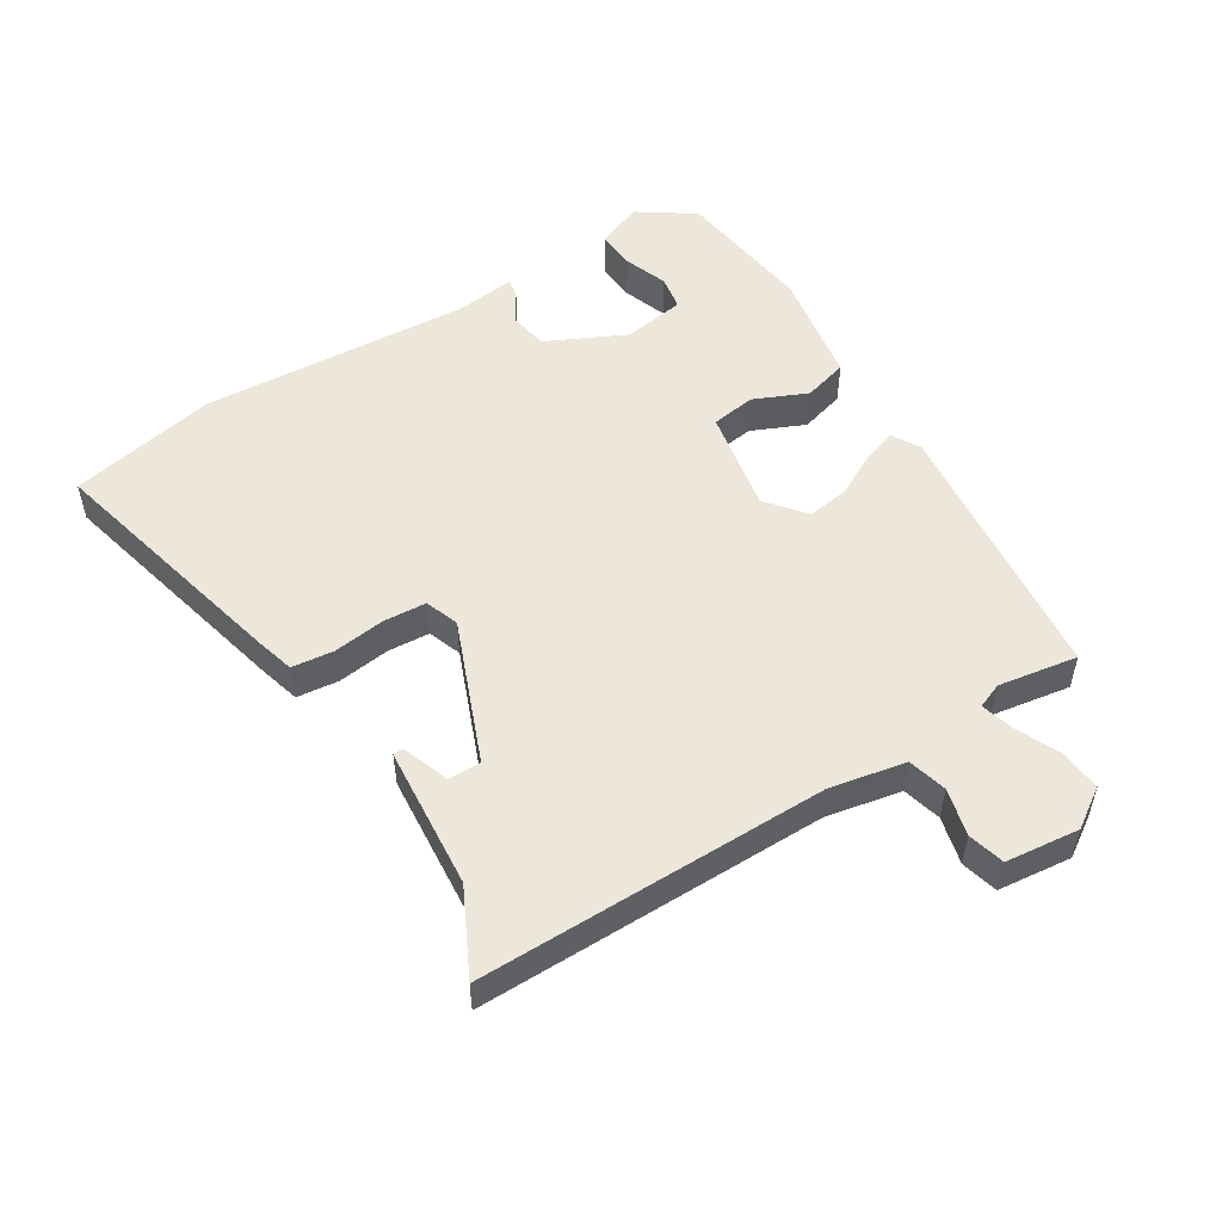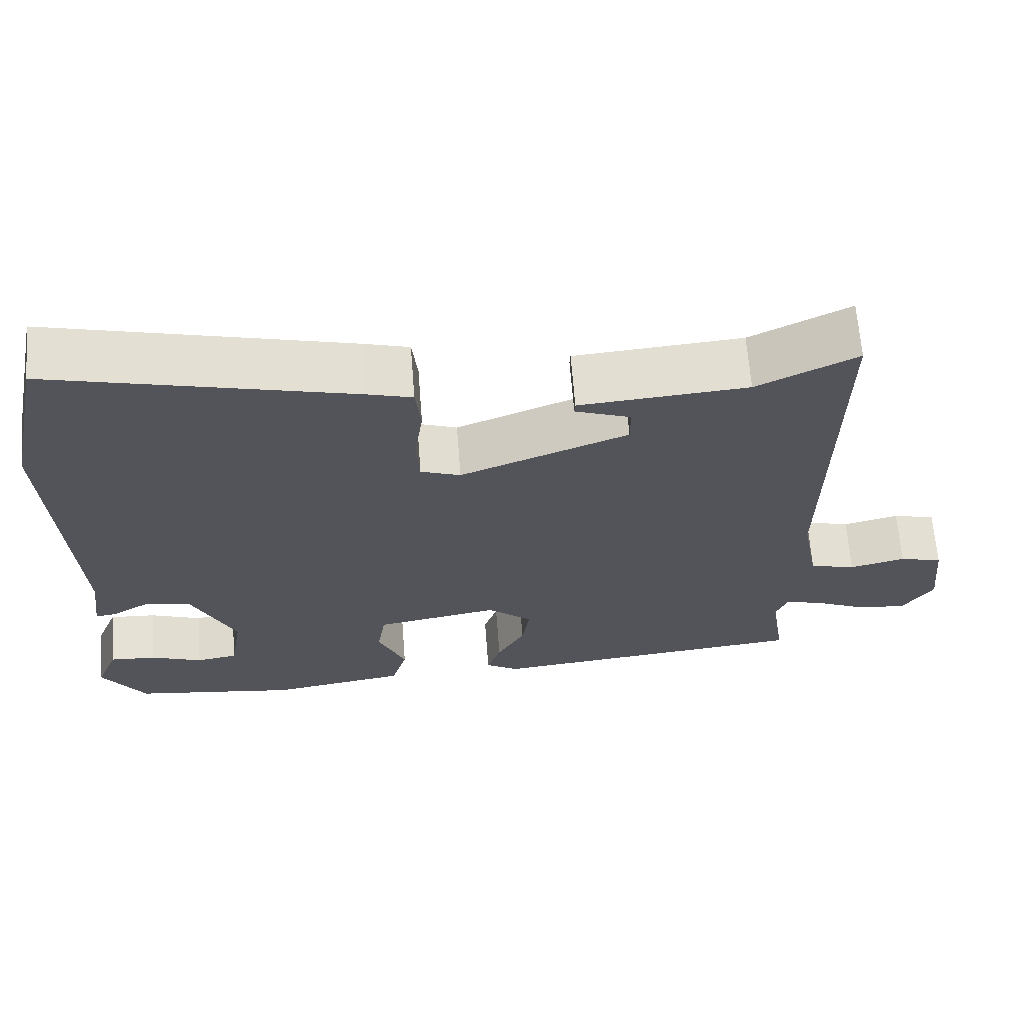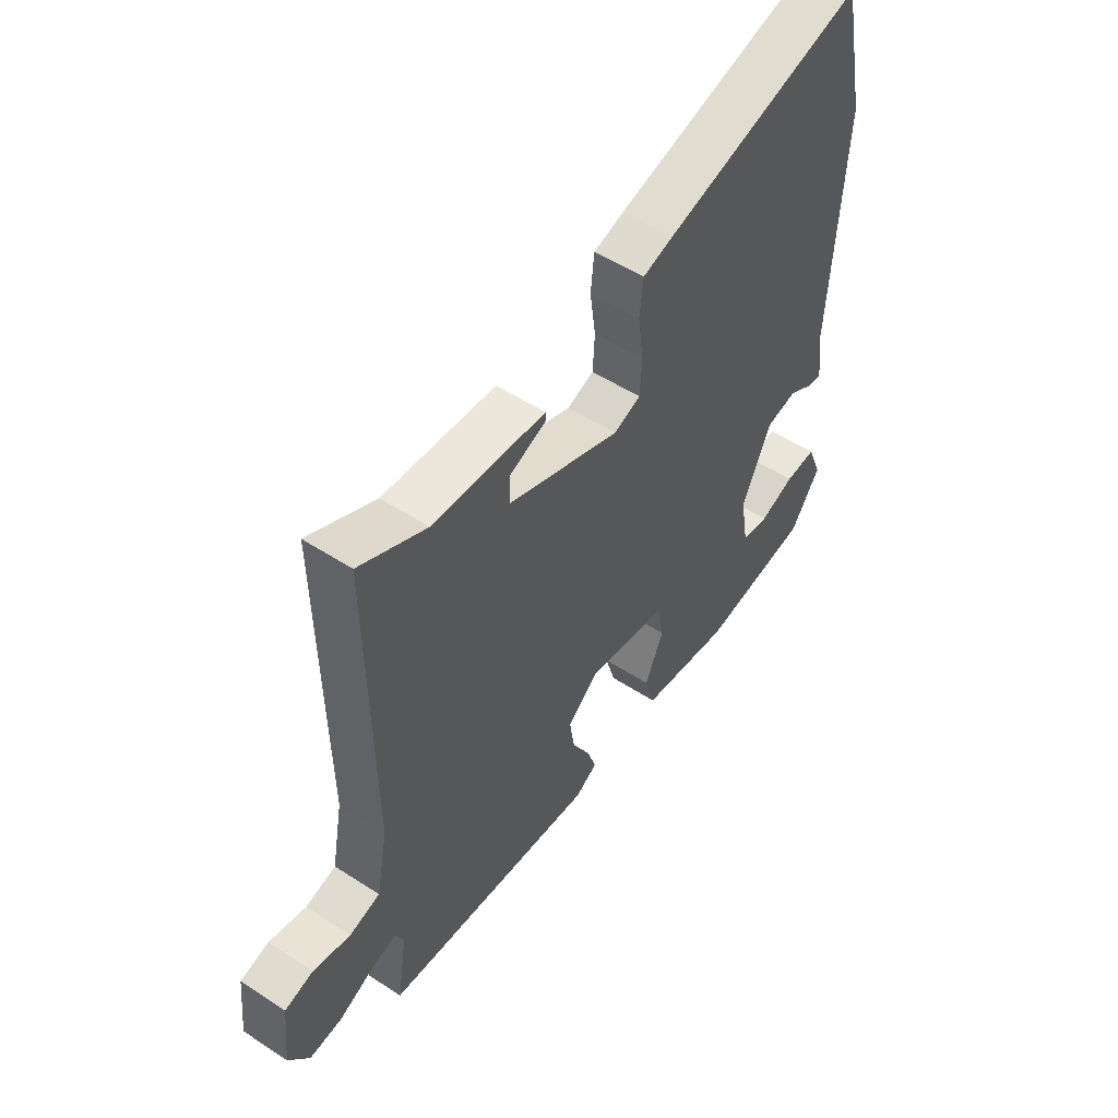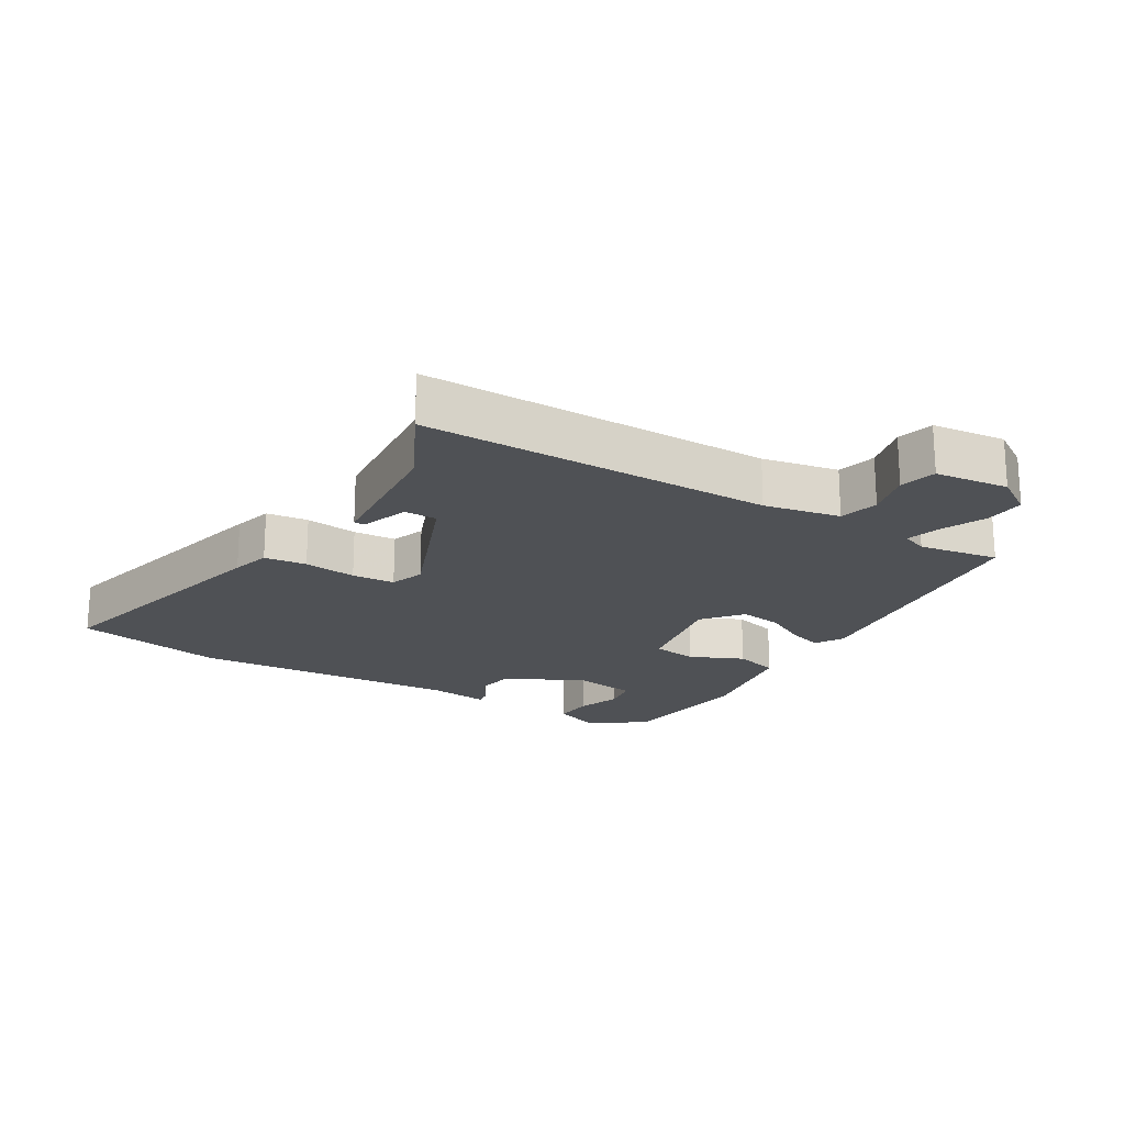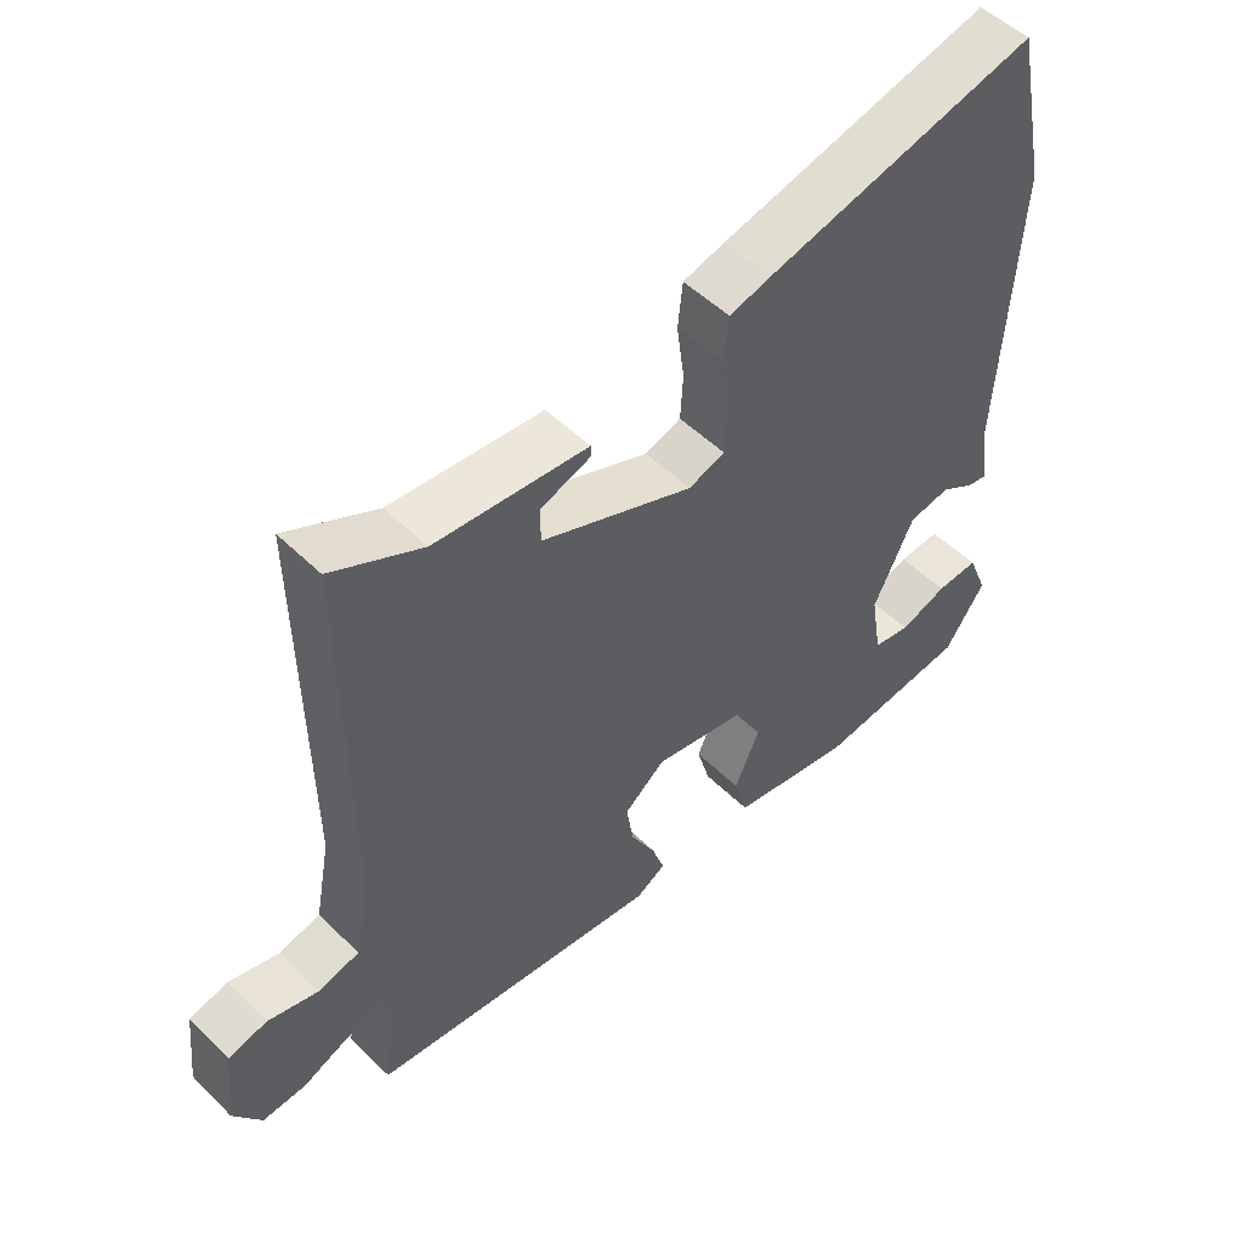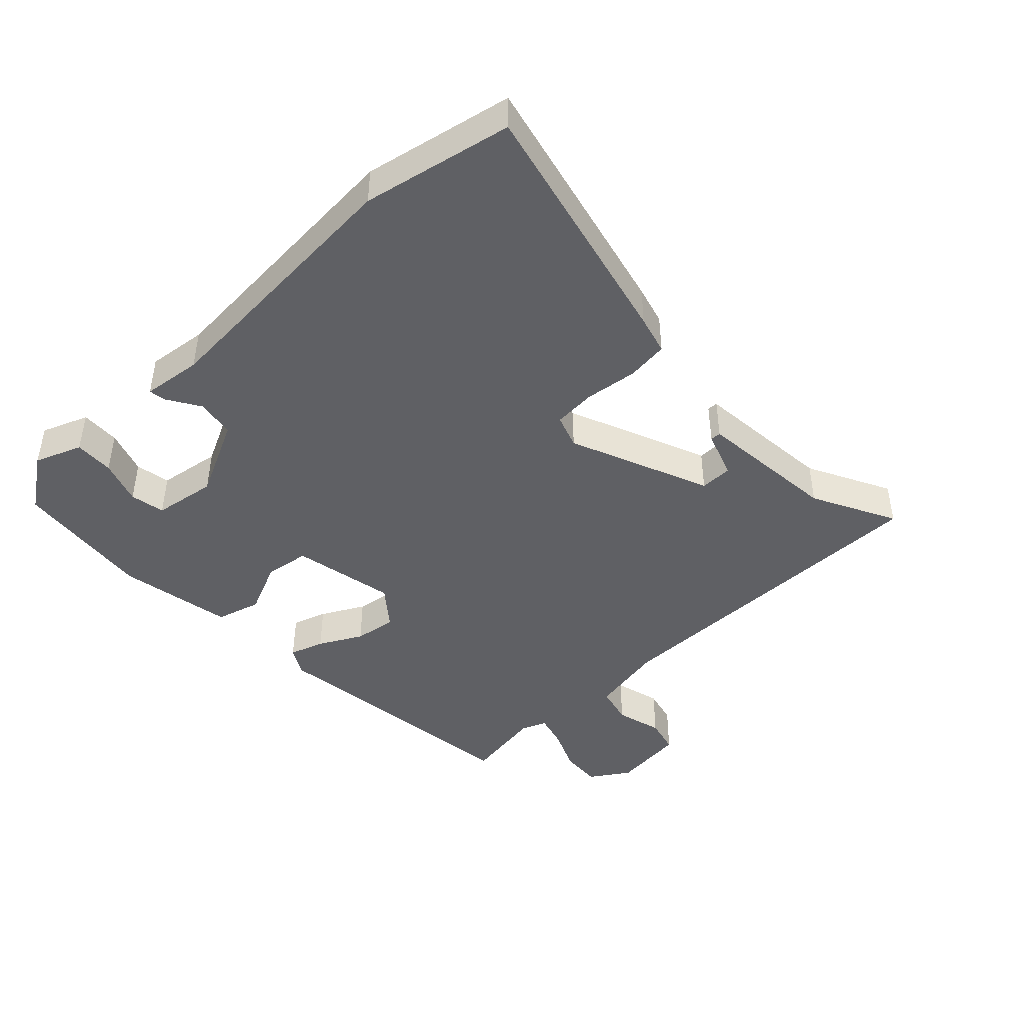
<metadata>
{"format":"obj","ext":"obj","renderer":"f3d","projection":"perspective","resolution":1024,"background":"white","views":[{"elev":52.4,"azim":58.5,"up":"+Y"},{"elev":65.6,"azim":-4.4,"up":"+Z"},{"elev":52.6,"azim":125.0,"up":"+Z"},{"elev":-20.0,"azim":59.5,"up":"+Y"},{"elev":51.1,"azim":136.7,"up":"+Z"},{"elev":-44.0,"azim":-45.7,"up":"+Y"}]}
</metadata>
<code>
v -0.524 0.07 0.387
v -0.475 0.07 0.617
v -0.084 0.07 0.519
v -0.024 0.07 0.502
v -0.017 0.07 0.437
v -0.028 0.07 0.356
v -0.024 0.07 0.29
v 0.028 0.07 0.271
v 0.247 0.07 0.357
v 0.247 0.07 0.407
v 0.174 0.07 0.434
v 0.175 0.07 0.45
v 0.395 0.07 0.467
v 0.525 0.07 0.531
v 0.519 0.07 -0.008
v 0.541 0.07 -0.125
v 0.601 0.07 -0.141
v 0.674 0.07 -0.123
v 0.73 0.07 -0.138
v 0.742 0.07 -0.252
v 0.702 0.07 -0.312
v 0.639 0.07 -0.307
v 0.571 0.07 -0.276
v 0.519 0.07 -0.261
v 0.503 0.07 -0.3
v 0.522 0.07 -0.423
v 0.101 0.07 -0.467
v 0.058 0.07 -0.441
v 0.076 0.07 -0.388
v 0.112 0.07 -0.322
v 0.122 0.07 -0.257
v 0.063 0.07 -0.208
v -0.098 0.07 -0.237
v -0.109 0.07 -0.306
v -0.073 0.07 -0.389
v -0.093 0.07 -0.458
v -0.271 0.07 -0.487
v -0.487 0.07 -0.458
v -0.545 0.07 -0.372
v -0.516 0.07 -0.3
v -0.455 0.07 -0.304
v -0.387 0.07 -0.329
v -0.333 0.07 -0.32
v -0.317 0.07 -0.223
v -0.375 0.07 -0.101
v -0.435 0.07 -0.09
v -0.485 0.07 -0.12
v -0.512 0.07 -0.124
v -0.5 0.07 -0.032
v -0.524 0 0.387
v -0.475 0 0.617
v -0.084 0 0.519
v -0.024 0 0.502
v -0.017 0 0.437
v -0.028 0 0.356
v -0.024 0 0.29
v 0.028 0 0.271
v 0.247 0 0.357
v 0.247 0 0.407
v 0.174 0 0.434
v 0.175 0 0.45
v 0.395 0 0.467
v 0.525 0 0.531
v 0.519 0 -0.008
v 0.541 0 -0.125
v 0.601 0 -0.141
v 0.674 0 -0.123
v 0.73 0 -0.138
v 0.742 0 -0.252
v 0.702 0 -0.312
v 0.639 0 -0.307
v 0.571 0 -0.276
v 0.519 0 -0.261
v 0.503 0 -0.3
v 0.522 0 -0.423
v 0.101 0 -0.467
v 0.058 0 -0.441
v 0.076 0 -0.388
v 0.112 0 -0.322
v 0.122 0 -0.257
v 0.063 0 -0.208
v -0.098 0 -0.237
v -0.109 0 -0.306
v -0.073 0 -0.389
v -0.093 0 -0.458
v -0.271 0 -0.487
v -0.487 0 -0.458
v -0.545 0 -0.372
v -0.516 0 -0.3
v -0.455 0 -0.304
v -0.387 0 -0.329
v -0.333 0 -0.32
v -0.317 0 -0.223
v -0.375 0 -0.101
v -0.435 0 -0.09
v -0.485 0 -0.12
v -0.512 0 -0.124
v -0.5 0 -0.032
f 46 47 48 49
f 4 5 6
f 3 4 6
f 2 3 6
f 1 2 6
f 49 1 6
f 46 49 6
f 45 46 6
f 44 45 6 7
f 43 44 7 8
f 40 41 42
f 39 40 42
f 38 39 42
f 37 38 42
f 36 37 42
f 36 42 43
f 35 36 43
f 34 35 43
f 33 34 43
f 28 29 30
f 27 28 30
f 26 27 30
f 25 26 30
f 24 25 30 31
f 21 22 23
f 20 21 23
f 19 20 23
f 18 19 23
f 17 18 23
f 16 17 23 24
f 24 31 32
f 16 24 32
f 15 16 32
f 10 11 12 13
f 9 10 13
f 15 32 33
f 14 15 33
f 13 14 33
f 9 13 33
f 8 9 33 43
f 98 97 96 95
f 55 54 53
f 55 53 52
f 55 52 51
f 55 51 50
f 55 50 98
f 55 98 95
f 55 95 94
f 56 55 94 93
f 57 56 93 92
f 91 90 89
f 91 89 88
f 91 88 87
f 91 87 86
f 91 86 85
f 92 91 85
f 92 85 84
f 92 84 83
f 92 83 82
f 79 78 77
f 79 77 76
f 79 76 75
f 79 75 74
f 80 79 74 73
f 72 71 70
f 72 70 69
f 72 69 68
f 72 68 67
f 72 67 66
f 73 72 66 65
f 81 80 73
f 81 73 65
f 81 65 64
f 62 61 60 59
f 62 59 58
f 82 81 64
f 82 64 63
f 82 63 62
f 82 62 58
f 92 82 58 57
f 1 50 51 2
f 2 51 52 3
f 3 52 53 4
f 4 53 54 5
f 5 54 55 6
f 6 55 56 7
f 7 56 57 8
f 8 57 58 9
f 9 58 59 10
f 10 59 60 11
f 11 60 61 12
f 12 61 62 13
f 13 62 63 14
f 14 63 64 15
f 15 64 65 16
f 16 65 66 17
f 17 66 67 18
f 18 67 68 19
f 19 68 69 20
f 20 69 70 21
f 21 70 71 22
f 22 71 72 23
f 23 72 73 24
f 24 73 74 25
f 25 74 75 26
f 26 75 76 27
f 27 76 77 28
f 28 77 78 29
f 29 78 79 30
f 30 79 80 31
f 31 80 81 32
f 32 81 82 33
f 33 82 83 34
f 34 83 84 35
f 35 84 85 36
f 36 85 86 37
f 37 86 87 38
f 38 87 88 39
f 39 88 89 40
f 40 89 90 41
f 41 90 91 42
f 42 91 92 43
f 43 92 93 44
f 44 93 94 45
f 45 94 95 46
f 46 95 96 47
f 47 96 97 48
f 48 97 98 49
f 49 98 50 1

</code>
